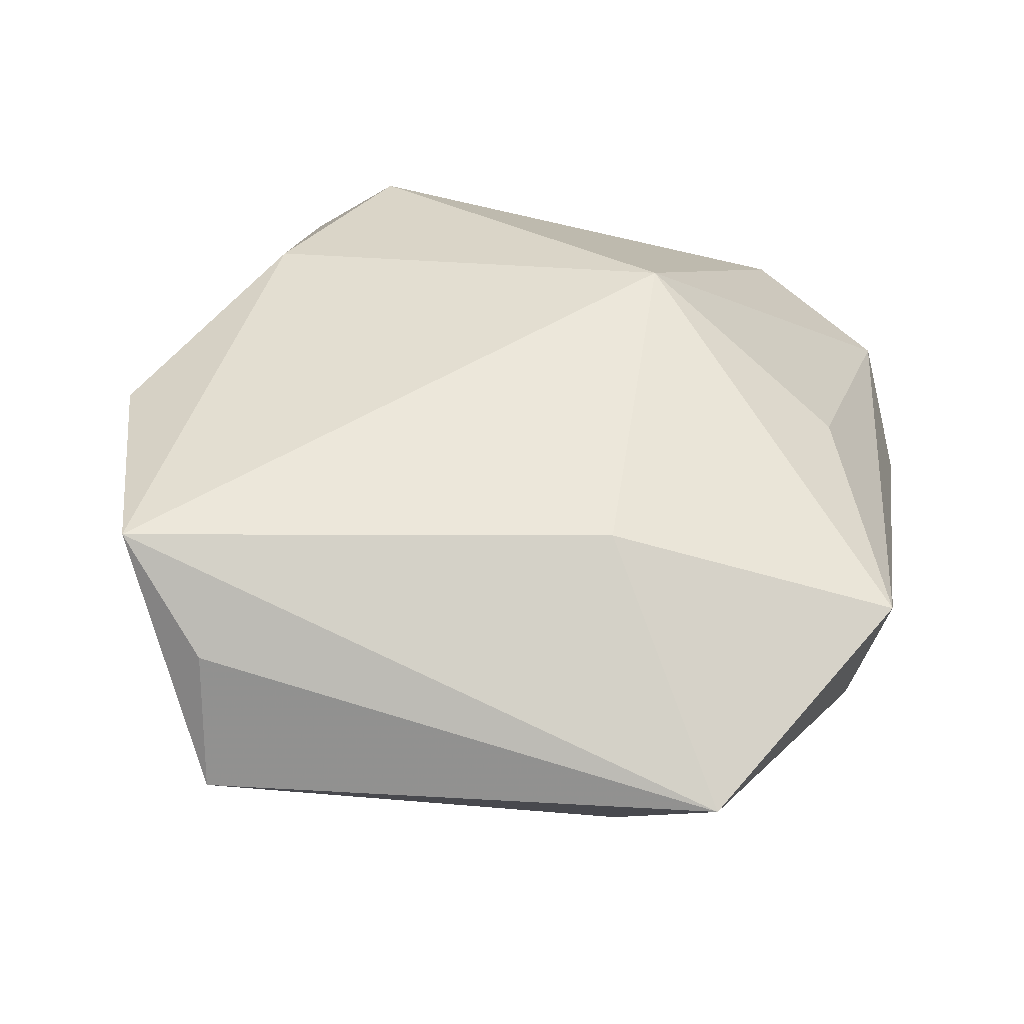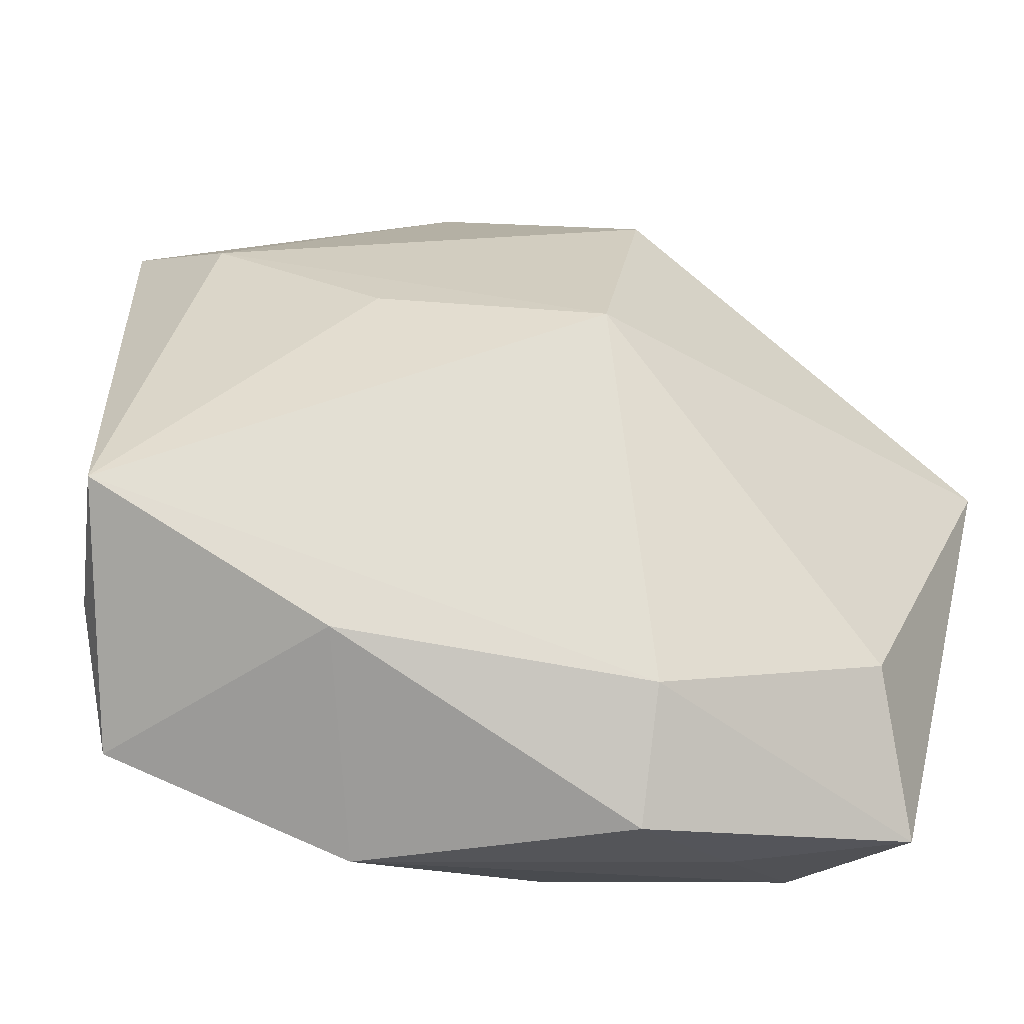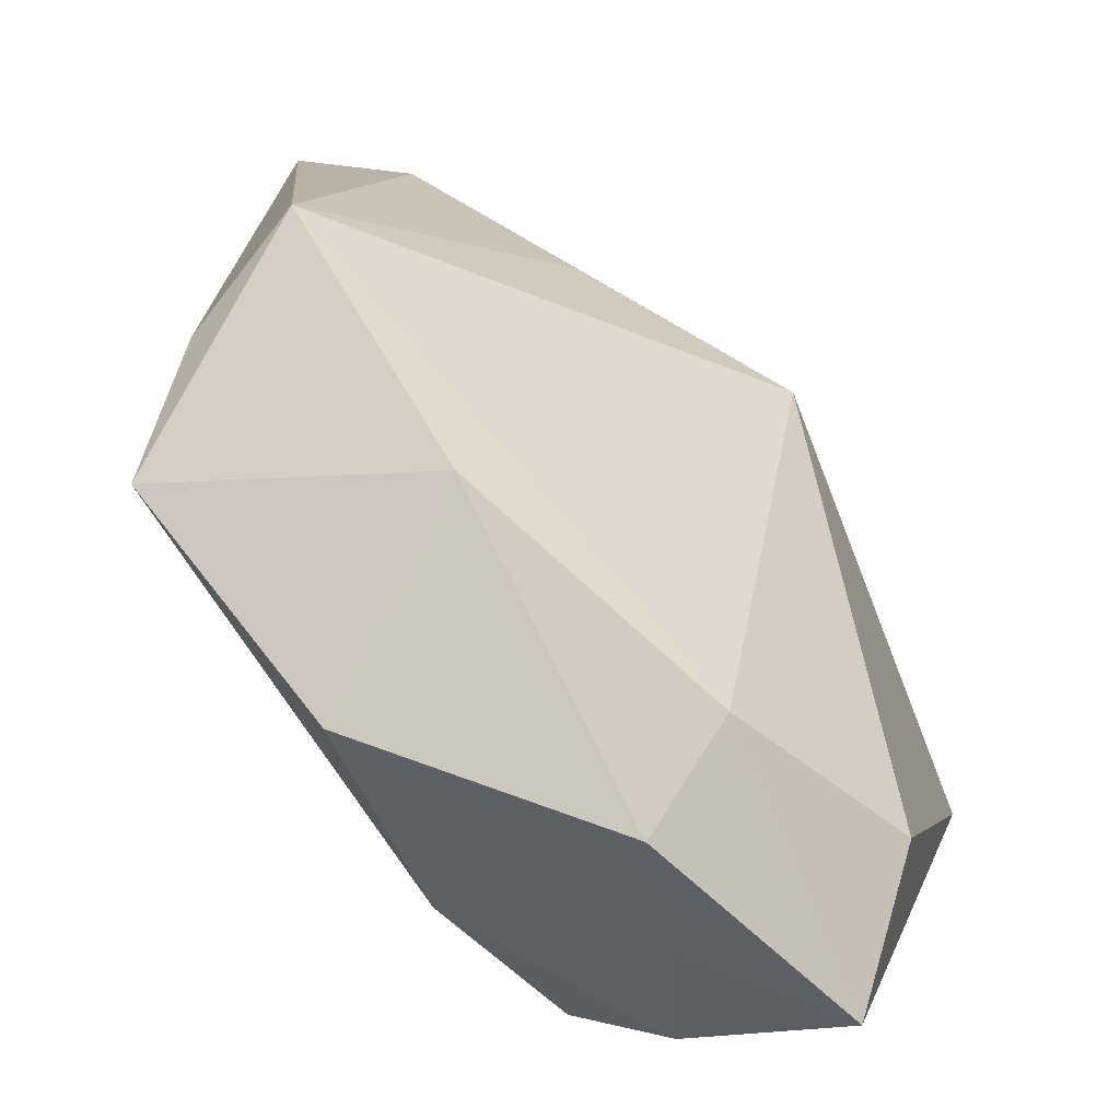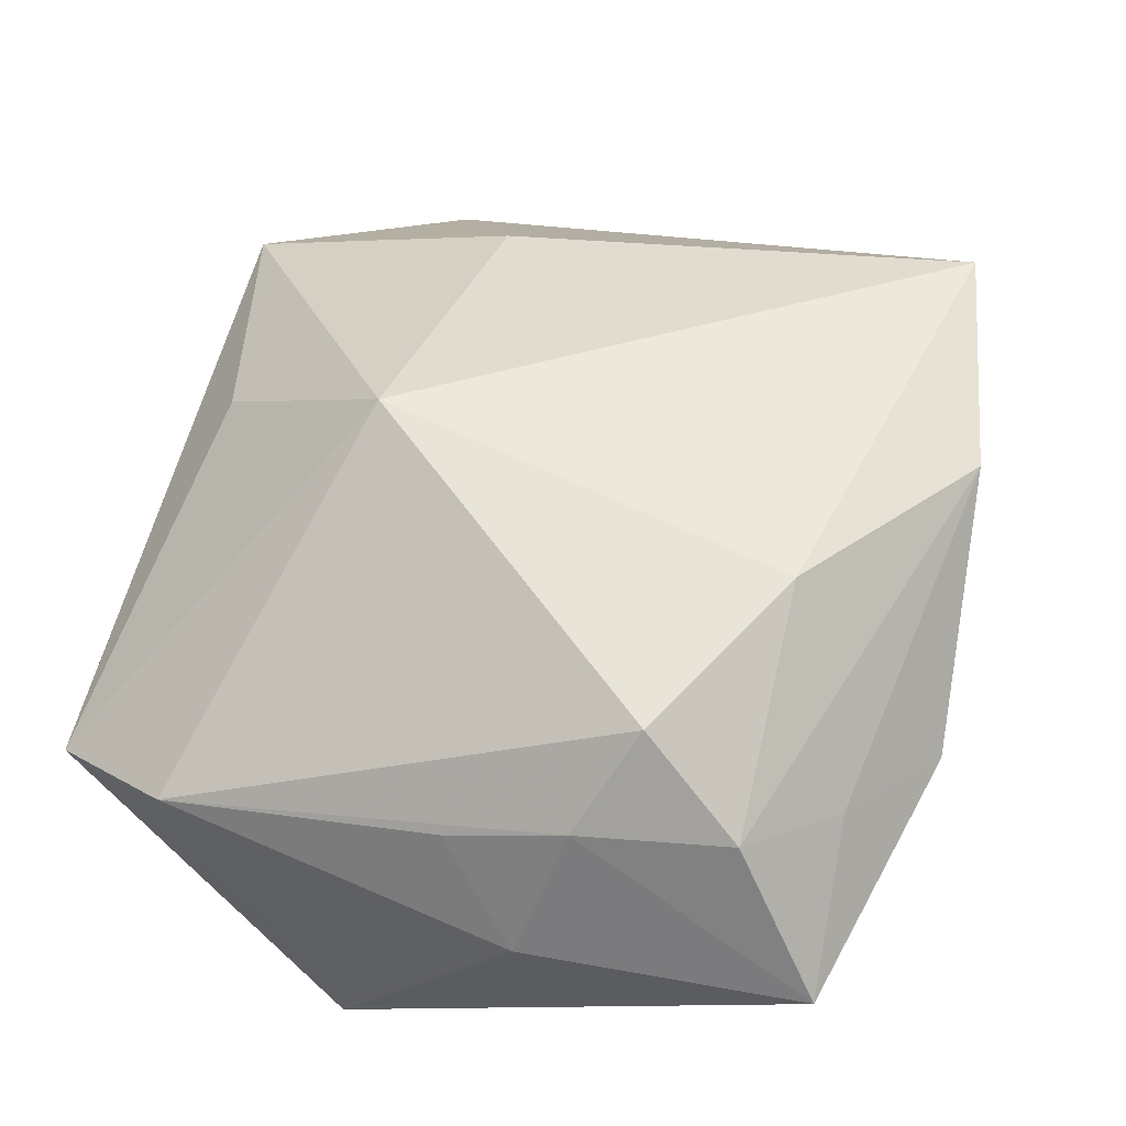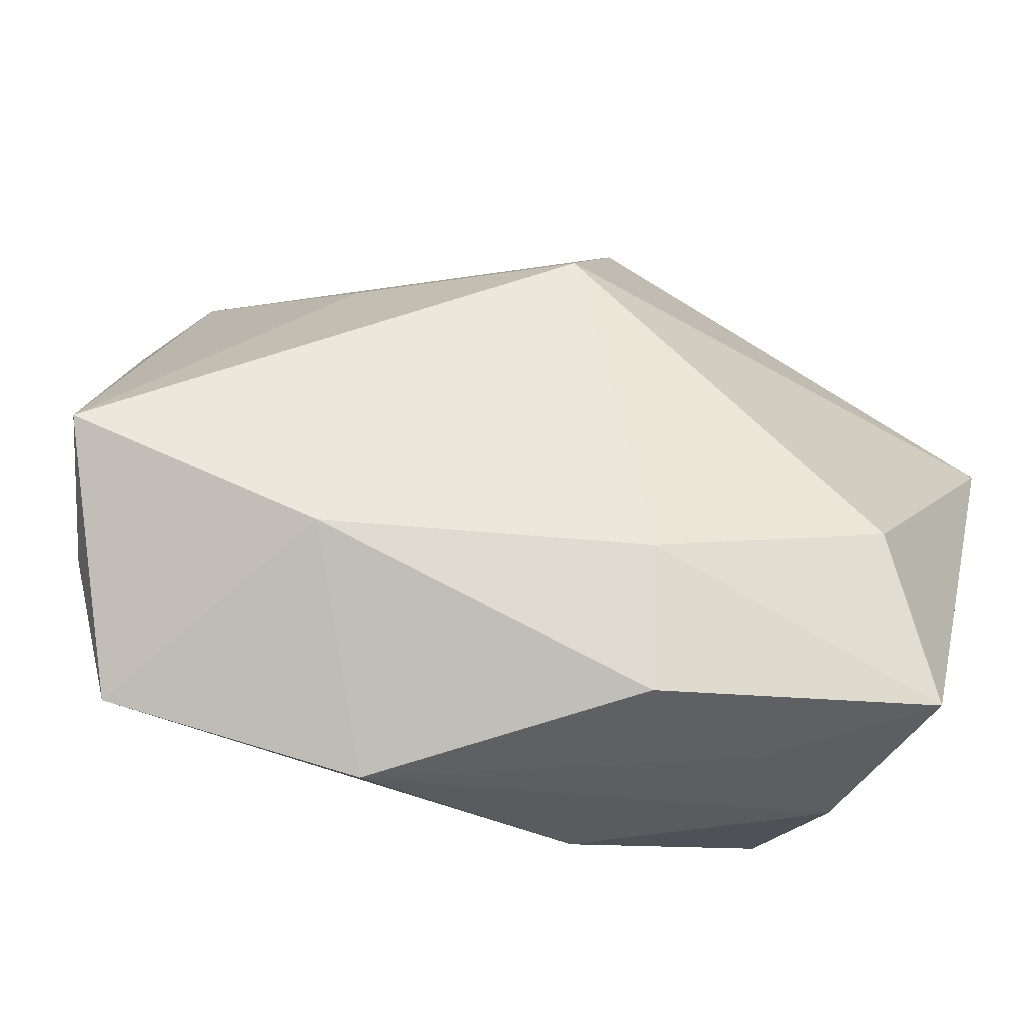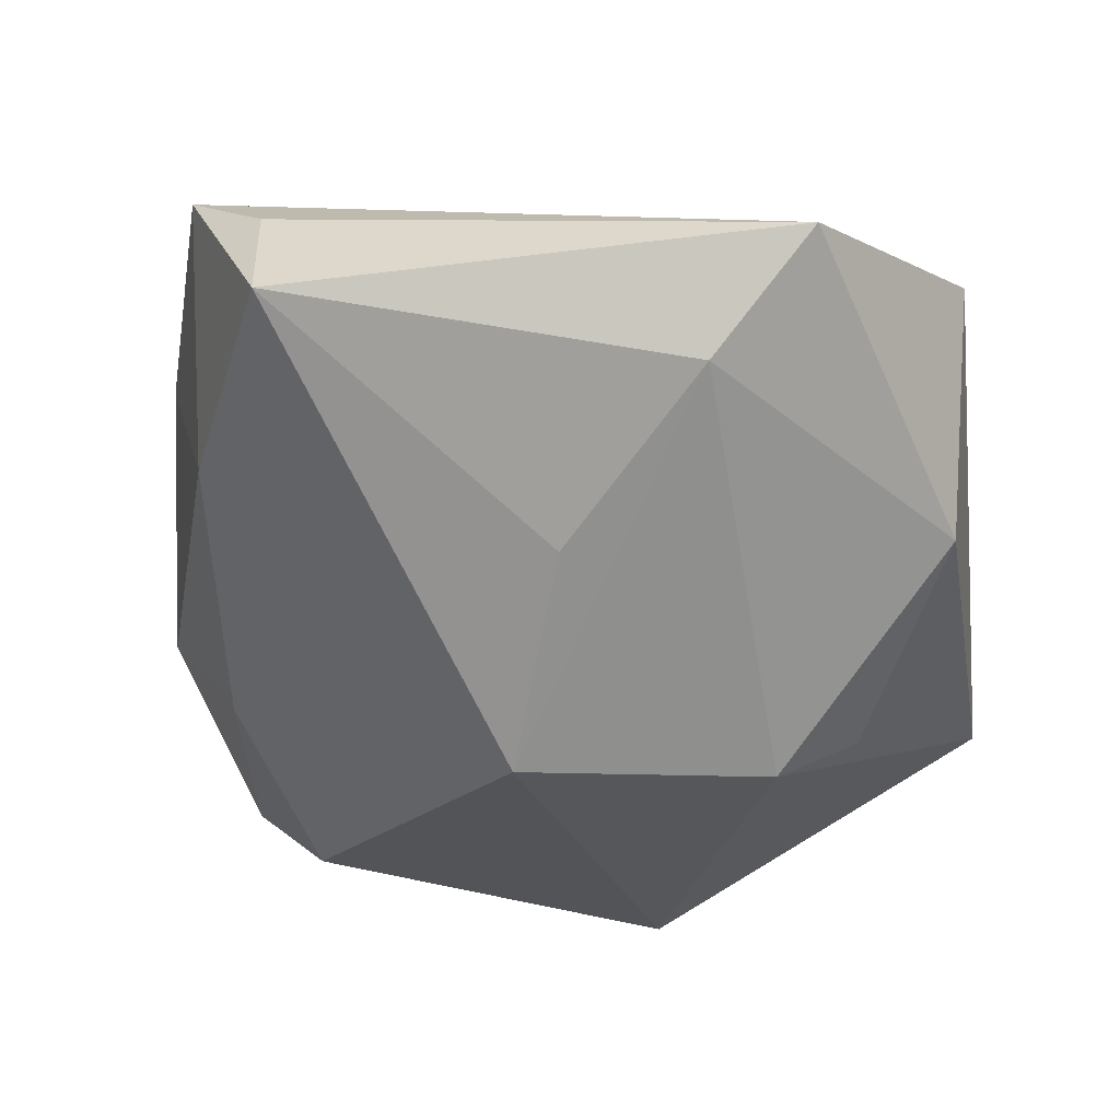
<metadata>
{"format":"obj","ext":"obj","renderer":"f3d","projection":"perspective","resolution":1024,"background":"white","views":[{"elev":52.8,"azim":99.0,"up":"+Z"},{"elev":-55.4,"azim":143.5,"up":"+Y"},{"elev":-73.3,"azim":111.7,"up":"+Y"},{"elev":38.3,"azim":-70.3,"up":"+Z"},{"elev":-74.5,"azim":149.9,"up":"+Y"},{"elev":-26.3,"azim":94.8,"up":"+Z"}]}
</metadata>
<code>
v 0.02123 0.01174 0.02214
v -0.02215 -0.02662 -0.0214
v -0.0374 0.01286 -0.01359
v -0.0374 -0.01029 -0.009797
v -0.0374 0.02206 -0.00268
v -0.03127 -0.02776 0.002487
v 0.02909 -0.03175 0.02362
v -0.009223 -0.03989 -0.002995
v 0.01569 0.03575 -0.006718
v -0.0002703 0.02685 -0.01923
v -0.01341 -0.02674 0.01678
v 0.005057 0.01924 -0.02439
v 0.007464 -0.03769 0.01652
v -0.0359 -0.00356 0.0001758
v 0.02098 -0.03144 0.0004959
v -0.01856 0.03904 -0.01173
v -0.001814 0.03058 0.01348
v -0.01024 0.01175 0.02362
v 0.02096 0.03781 0.01607
v -0.03065 0.03514 -0.0068
v 0.01034 -0.00395 -0.02522
v -0.03472 -0.01433 0.002617
v 0.02617 0.001467 -0.01164
v -0.02128 -0.03414 -0.0006205
v -0.0359 0.006671 -0.02504
v 0.03742 0.01482 -0.0001361
v -0.004391 -0.03263 -0.01203
v -0.02996 -0.01903 0.01152
v 0.03655 -0.02363 0.01655
v -0.03198 -0.03517 -0.01265
v 0.04139 0.02422 0.01029
v 0.04306 -0.02254 0.00536
f 32 7 15
f 2 25 21
f 5 28 18
f 8 15 13
f 13 15 7
f 27 2 21
f 21 32 27
f 32 15 27
f 27 15 8
f 30 27 8
f 2 27 30
f 25 2 30
f 23 32 21
f 29 7 32
f 32 31 29
f 29 31 7
f 1 31 19
f 7 31 1
f 1 19 18
f 18 7 1
f 18 19 17
f 21 25 12
f 25 16 12
f 19 31 9
f 9 16 19
f 20 16 25
f 20 5 18
f 18 17 20
f 19 16 20
f 20 17 19
f 8 13 24
f 24 30 8
f 25 30 4
f 26 23 21
f 21 12 26
f 26 9 31
f 12 9 26
f 26 31 32
f 32 23 26
f 10 12 16
f 16 9 10
f 10 9 12
f 18 28 11
f 11 13 7
f 11 7 18
f 25 4 3
f 3 4 5
f 3 20 25
f 5 20 3
f 28 5 22
f 22 4 30
f 5 4 14
f 14 22 5
f 4 22 14
f 28 22 6
f 6 22 30
f 30 24 6
f 6 11 28
f 6 24 13
f 13 11 6

</code>
